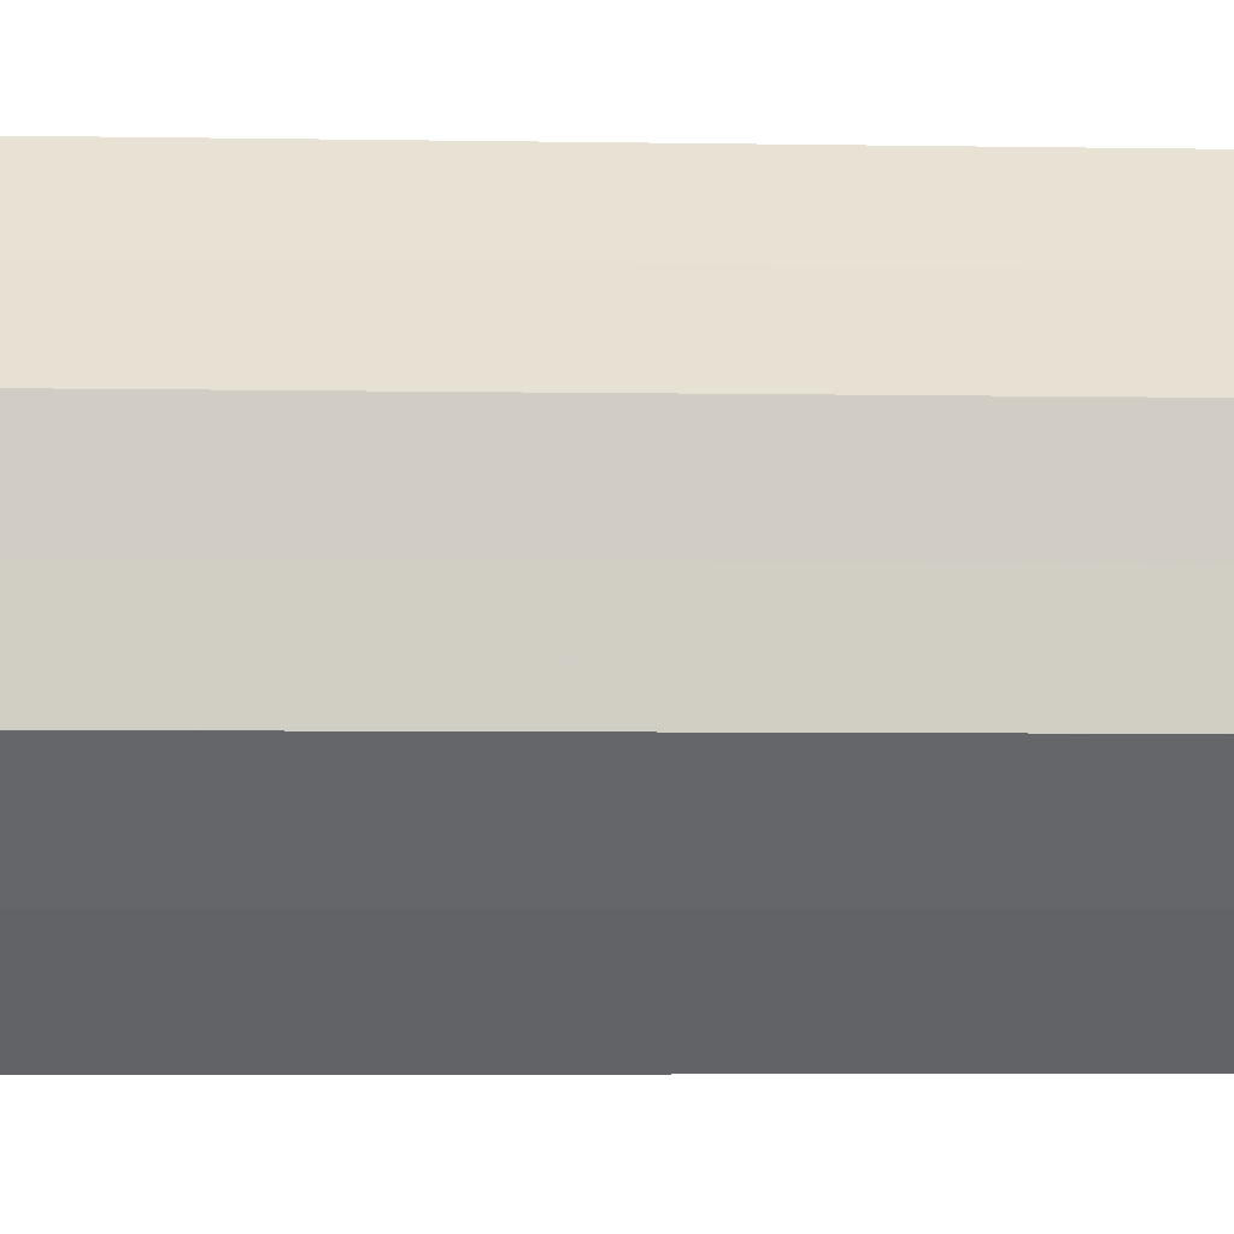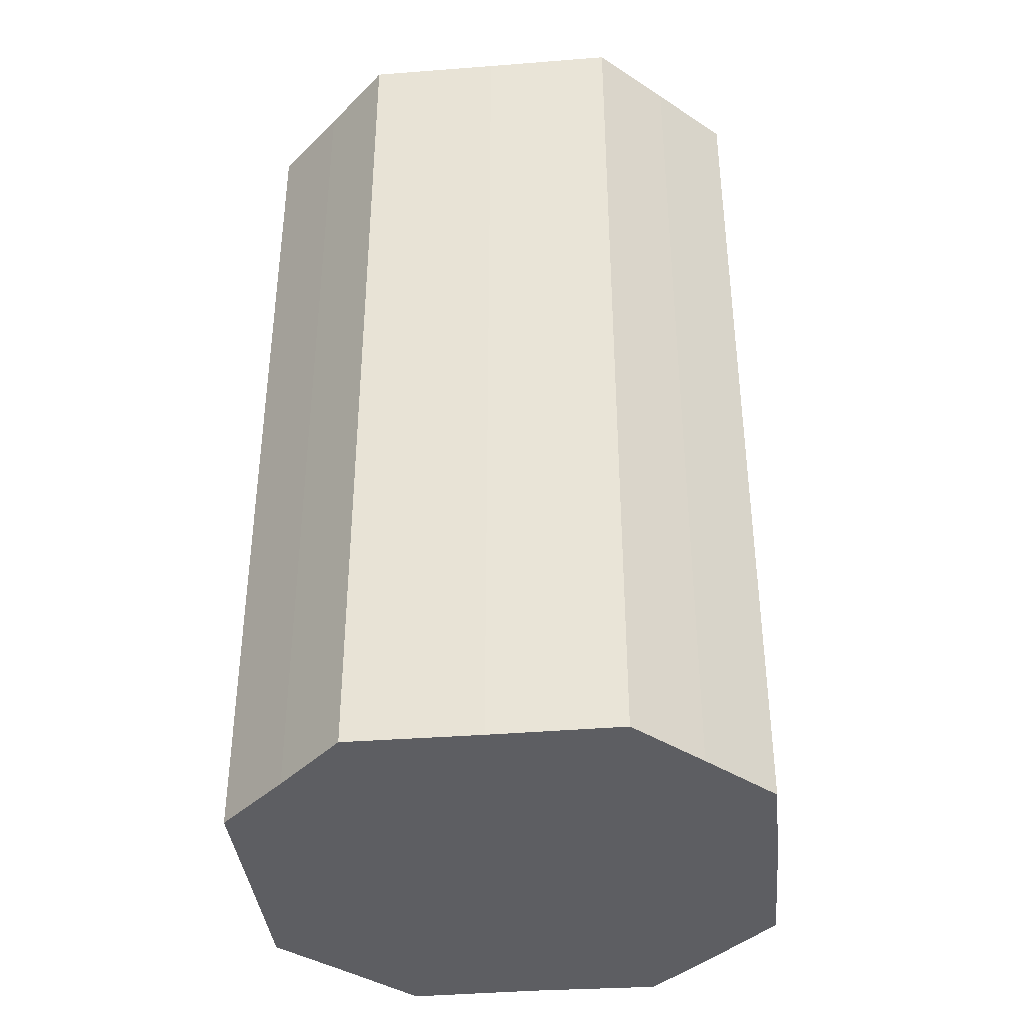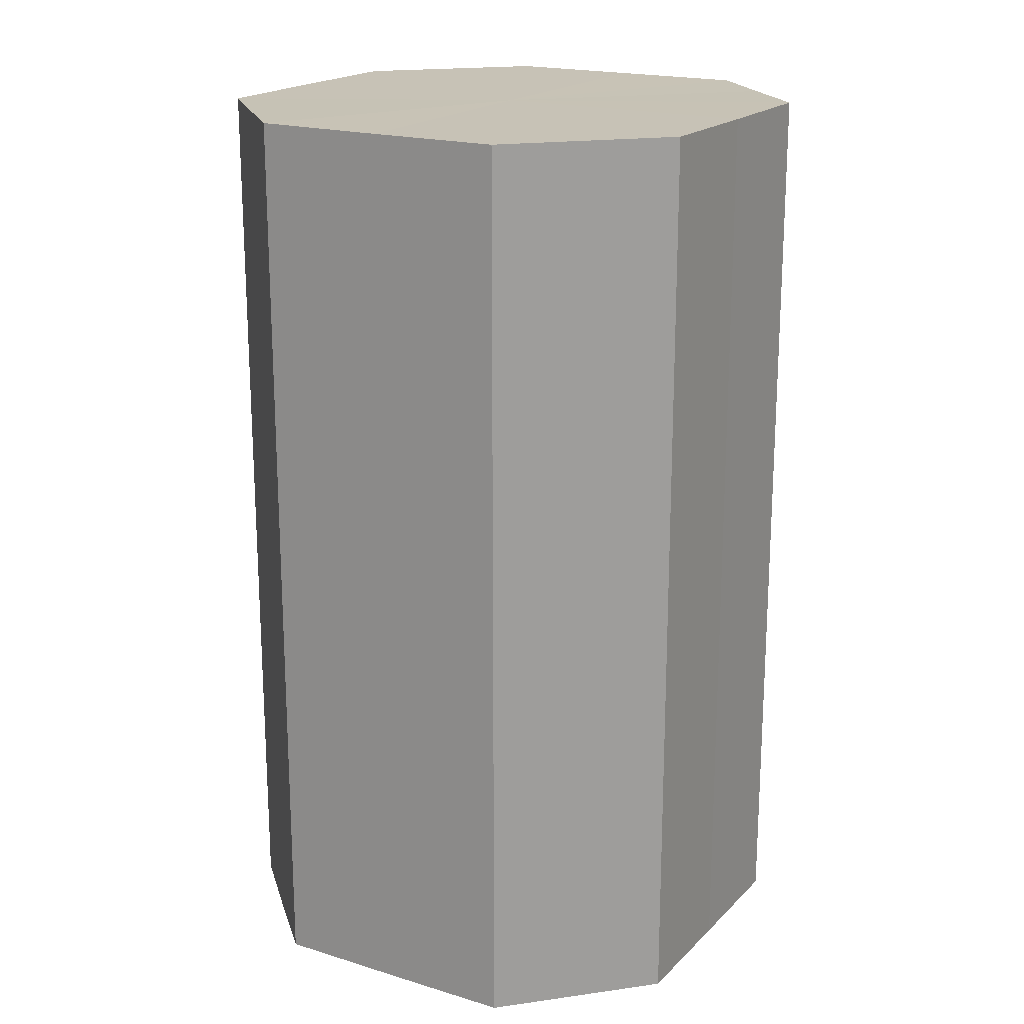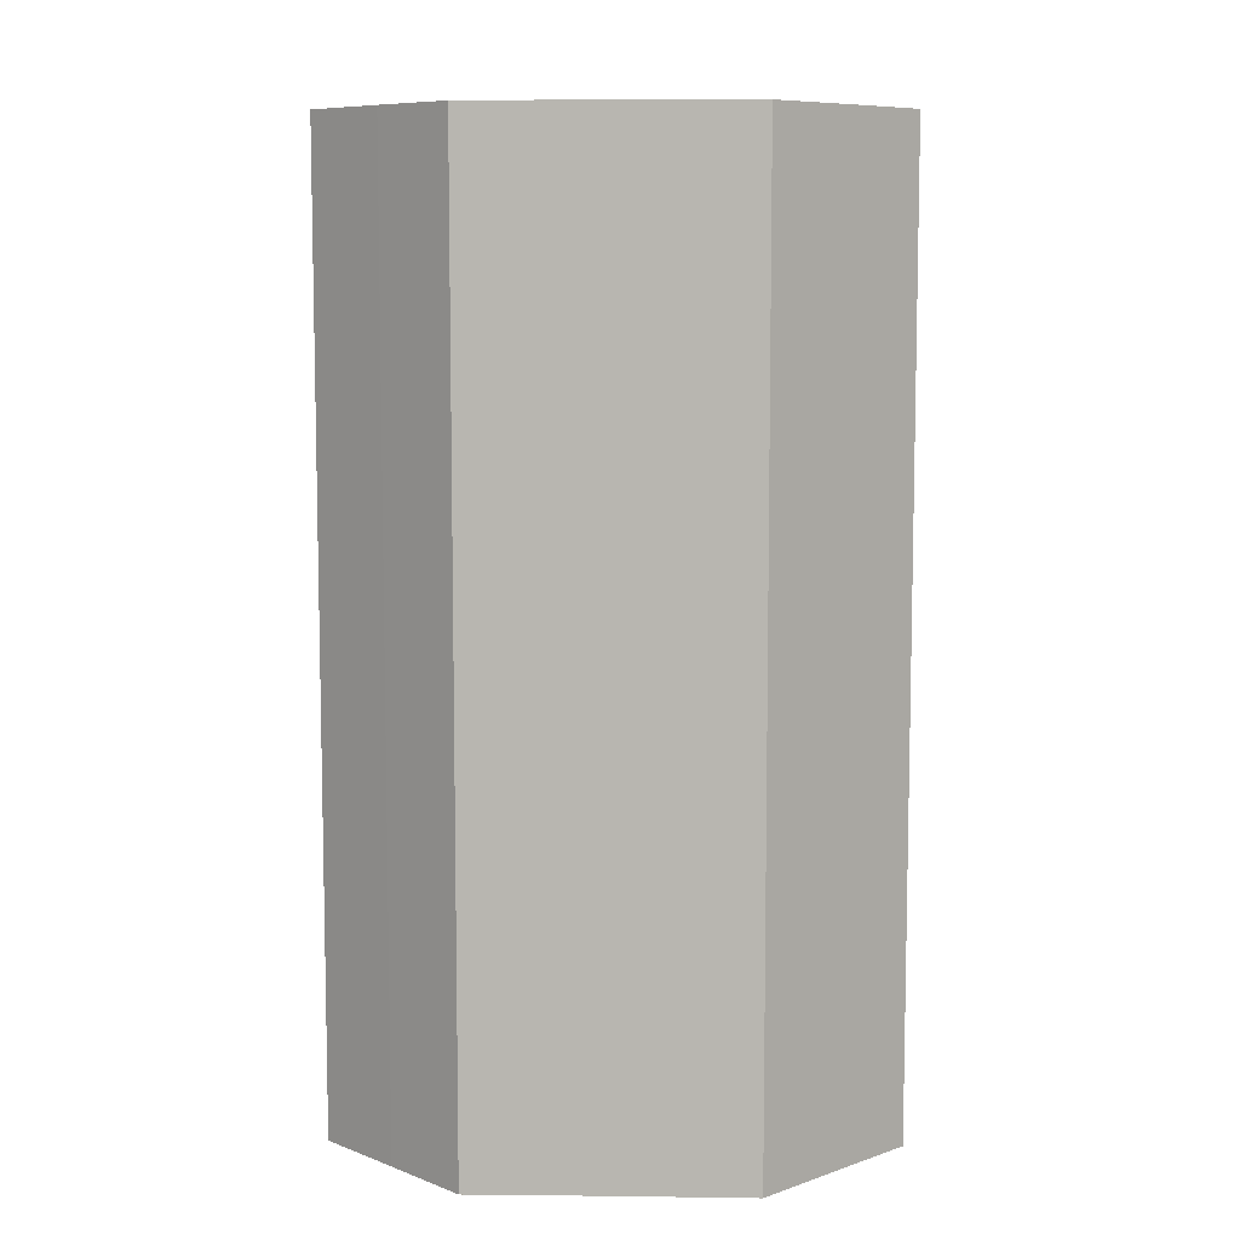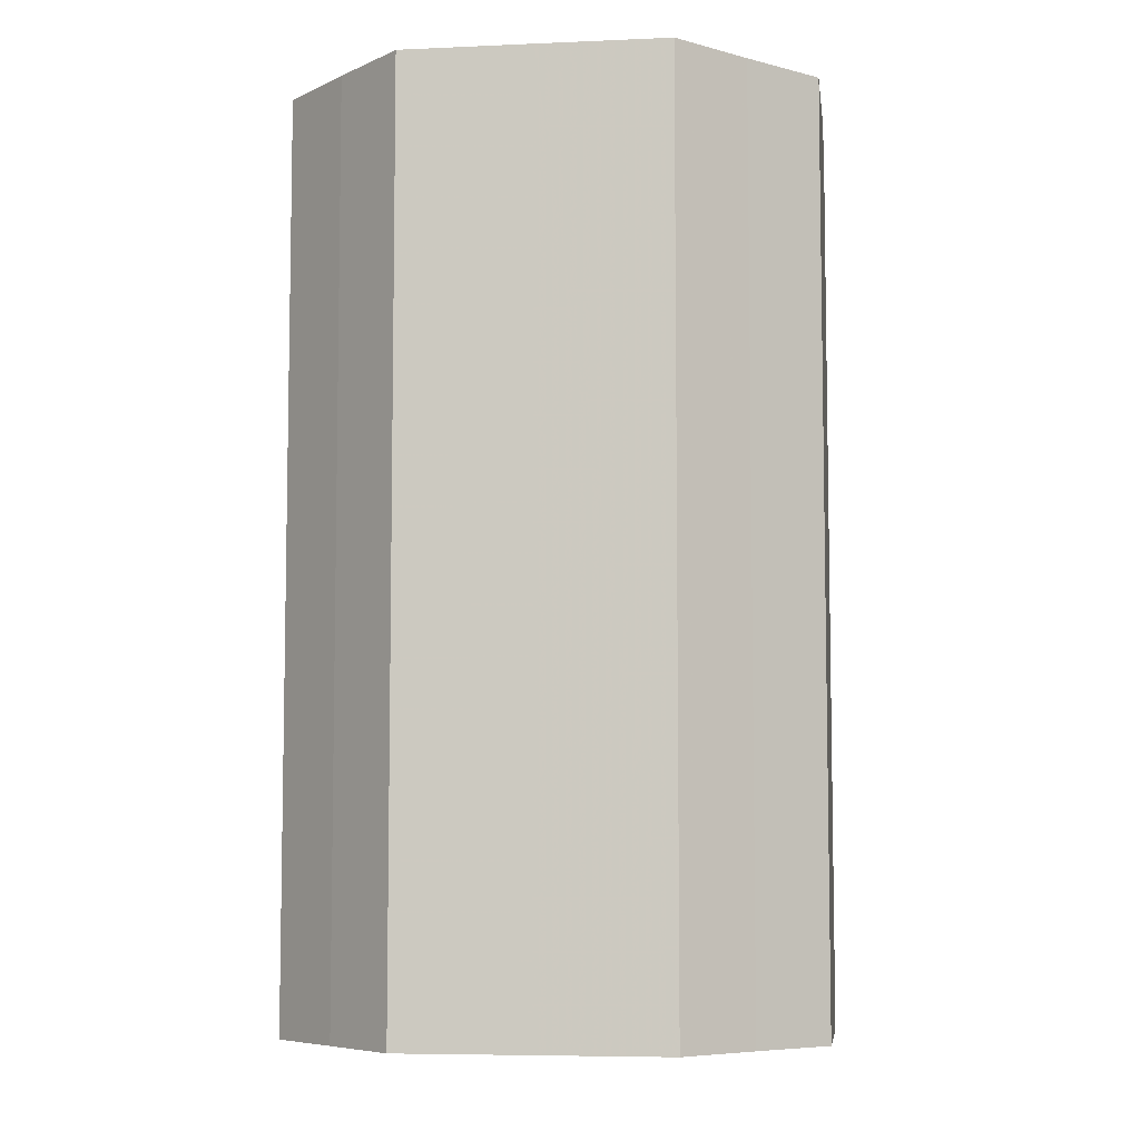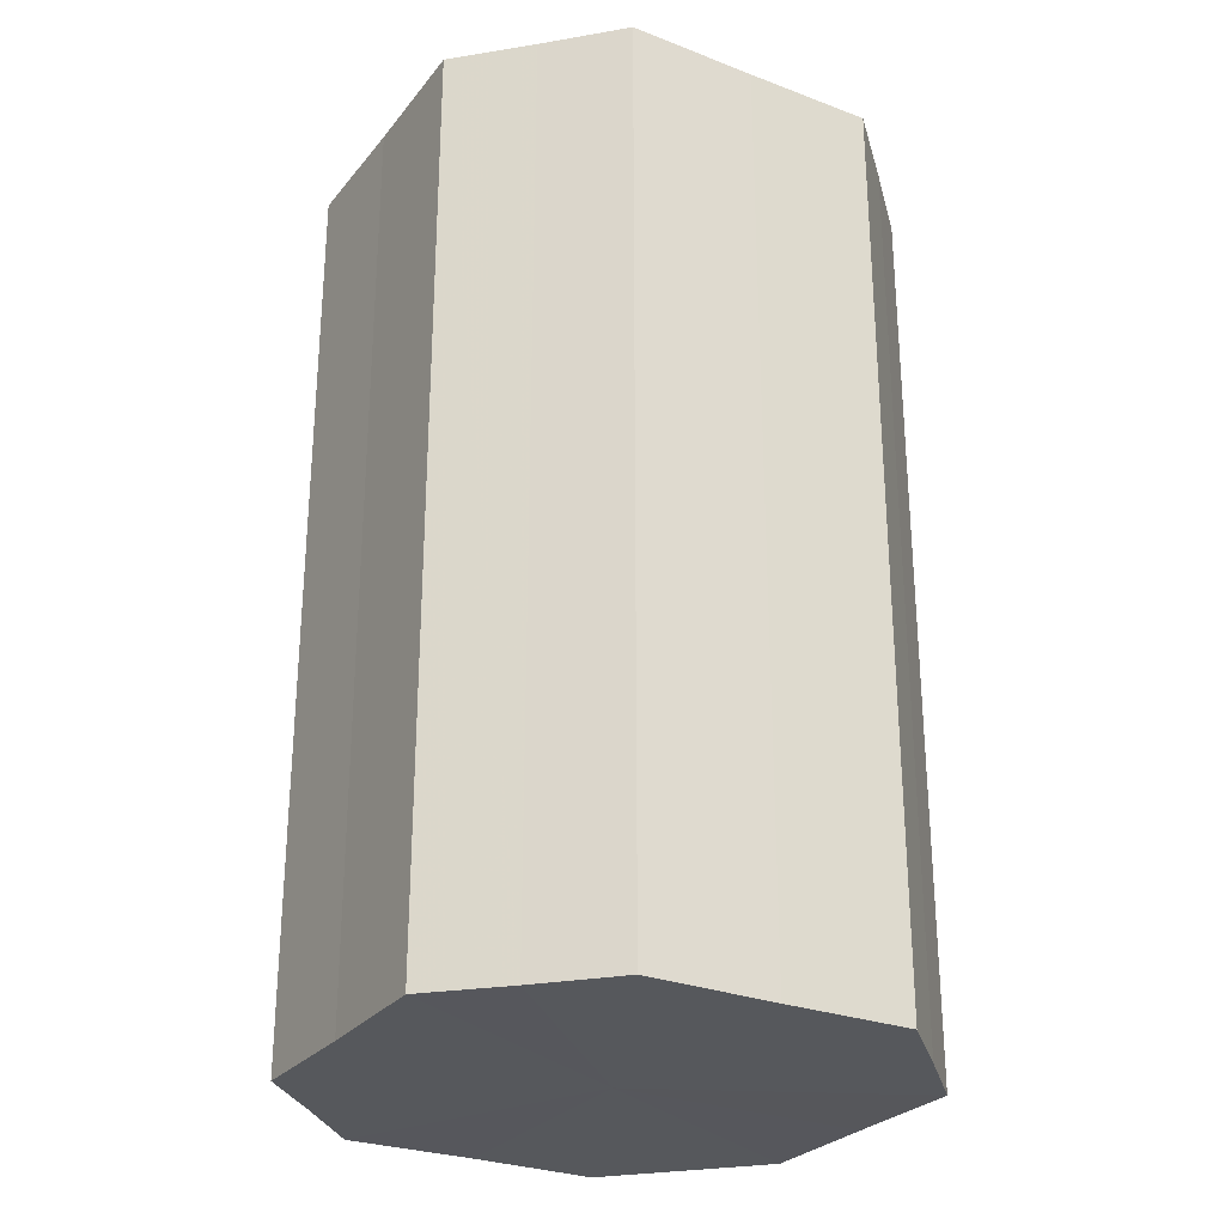
<metadata>
{"format":"obj","ext":"obj","renderer":"f3d","projection":"perspective","resolution":1024,"background":"white","views":[{"elev":-6.3,"azim":87.1,"up":"+Y"},{"elev":-38.5,"azim":50.6,"up":"+Z"},{"elev":19.2,"azim":165.1,"up":"+Z"},{"elev":8.3,"azim":136.7,"up":"+Z"},{"elev":-6.7,"azim":-127.6,"up":"+Z"},{"elev":-27.7,"azim":104.6,"up":"+Z"}]}
</metadata>
<code>
o 28155
v 2229 1872 12.15
v 2229 1872 12.15
v 2229 1872 12.25
v 2229 1872 12.15
v 2229 1872 12.25
v 2229 1872 12.15
v 2229 1872 12.25
v 2229 1872 12.15
v 2229 1872 12.25
v 2229 1872 12.15
v 2229 1872 12.25
v 2229 1872 12.15
v 2229 1872 12.25
v 2229 1872 12.15
v 2229 1872 12.25
v 2229 1872 12.15
v 2229 1872 12.25
v 2229 1872 12.15
v 2229 1872 12.25
v 2229 1872 12.15
v 2229 1872 12.25
v 2229 1872 12.15
v 2229 1872 12.25
v 2229 1872 12.15
v 2229 1872 12.25
v 2229 1872 12.15
v 2229 1872 12.25
v 2229 1872 12.15
v 2229 1872 12.25
v 2229 1872 12.15
v 2229 1872 12.25
v 2229 1872 12.25
v 2229 1872 12.25
v 2229 1872 12.15
v 2229 1872 12.25
v 2229 1872 12.15
v 2229 1872 12.25
v 2229 1872 12.25
v 2229 1872 12.15
v 2229 1872 12.25
v 2229 1872 12.15
v 2229 1872 12.15
v 2229 1872 12.25
v 2229 1872 12.25
v 2229 1872 12.15
v 2229 1872 12.25
v 2229 1872 12.15
v 2229 1872 12.15
v 2229 1872 12.25
v 2229 1872 12.25
v 2229 1872 12.15
v 2229 1872 12.25
v 2229 1872 12.15
v 2229 1872 12.15
v 2229 1872 12.25
v 2229 1872 12.25
v 2229 1872 12.15
v 2229 1872 12.25
v 2229 1872 12.15
v 2229 1872 12.15
v 2229 1872 12.25
v 2229 1872 12.25
v 2229 1872 12.15
v 2229 1872 12.15
v 2229 1872 12.15
v 2229 1872 12.15
v 2229 1872 12.15
v 2229 1872 12.15
v 2229 1872 12.15
v 2229 1872 12.15
v 2229 1872 12.15
v 2229 1872 12.15
v 2229 1872 12.15
v 2229 1872 12.15
v 2229 1872 12.15
v 2229 1872 12.15
v 2229 1872 12.15
v 2229 1872 12.15
v 2229 1872 12.15
v 2229 1872 12.15
v 2229 1872 12.15
v 2229 1872 12.25
v 2229 1872 12.25
v 2229 1872 12.25
v 2229 1872 12.25
v 2229 1872 12.25
v 2229 1872 12.25
v 2229 1872 12.25
v 2229 1872 12.25
v 2229 1872 12.25
v 2229 1872 12.25
v 2229 1872 12.25
v 2229 1872 12.25
v 2229 1872 12.25
v 2229 1872 12.25
v 2229 1872 12.25
v 2229 1872 12.25
v 2229 1872 12.25
f 1 2 3
f 2 4 5
f 6 1 7
f 4 8 9
f 10 6 11
f 8 12 13
f 14 10 15
f 12 16 17
f 18 14 19
f 16 20 21
f 22 18 23
f 20 24 25
f 26 22 27
f 24 28 29
f 30 26 31
f 28 30 32
f 33 34 35
f 35 36 37
f 38 39 33
f 40 41 38
f 37 42 43
f 44 45 40
f 46 47 44
f 43 48 49
f 50 51 46
f 52 53 50
f 49 54 55
f 56 57 52
f 58 59 56
f 55 60 61
f 62 63 58
f 61 64 62
f 65 66 67
f 65 68 66
f 65 67 69
f 65 70 68
f 65 69 71
f 65 72 70
f 65 71 73
f 65 74 72
f 65 73 75
f 65 76 74
f 65 75 77
f 65 78 76
f 65 77 79
f 65 80 78
f 65 79 81
f 65 81 80
f 82 83 84
f 82 85 83
f 82 84 86
f 82 87 85
f 82 86 88
f 82 89 87
f 82 88 90
f 82 91 89
f 82 90 92
f 82 93 91
f 82 92 94
f 82 95 93
f 82 94 96
f 82 97 95
f 82 96 98
f 82 98 97

</code>
